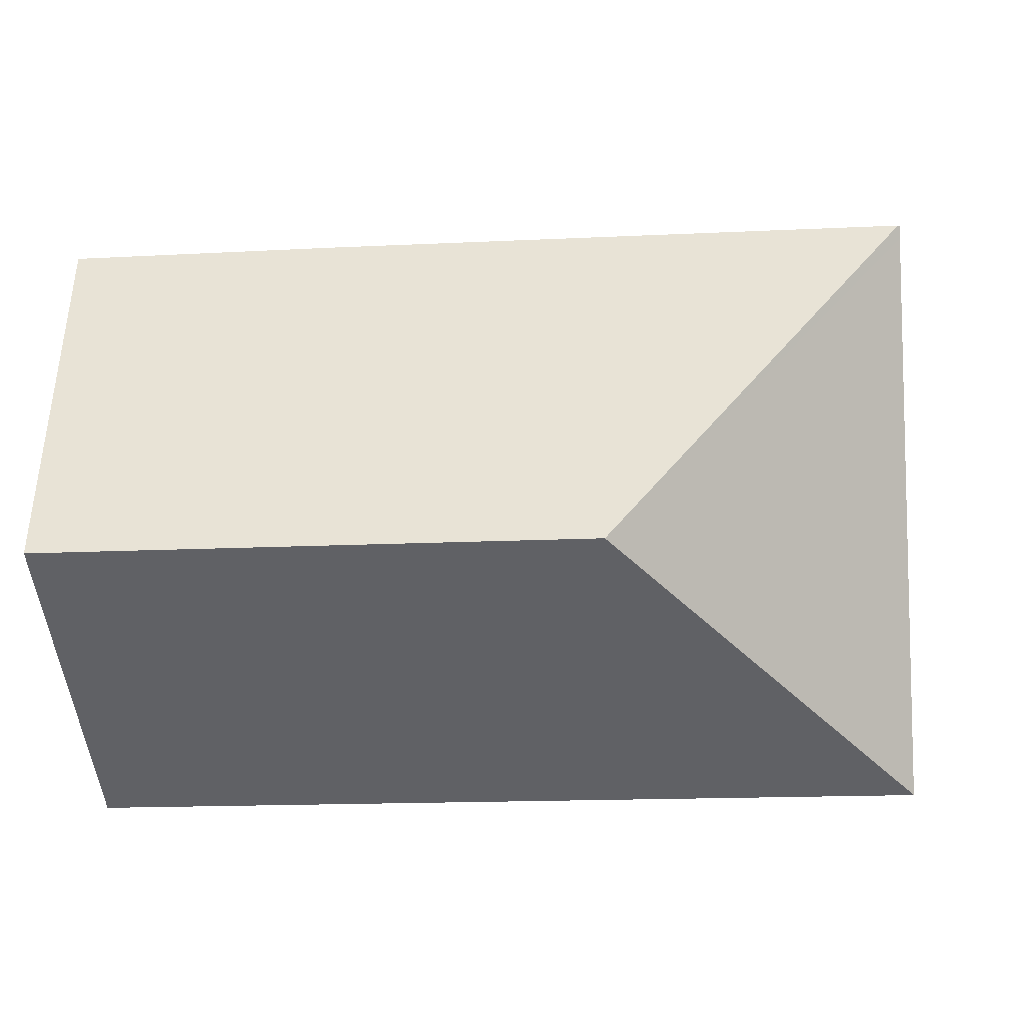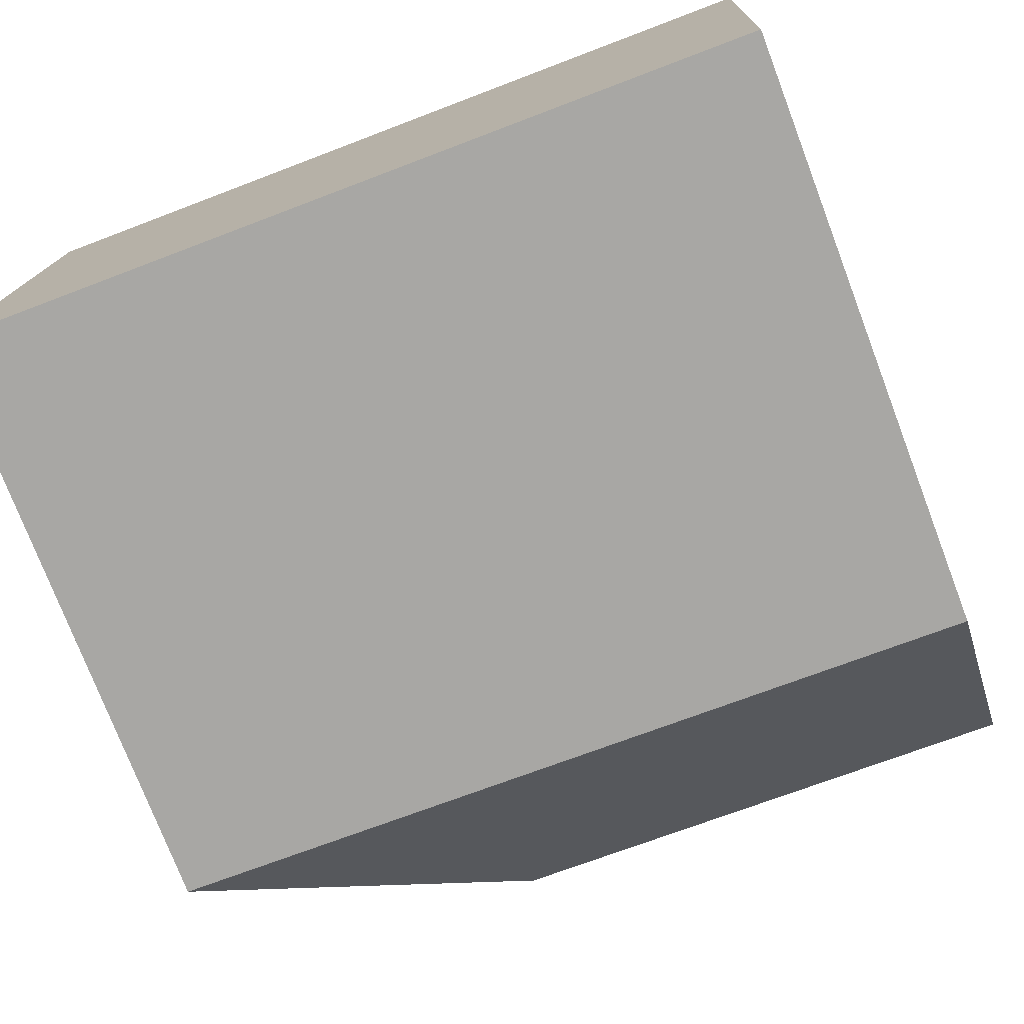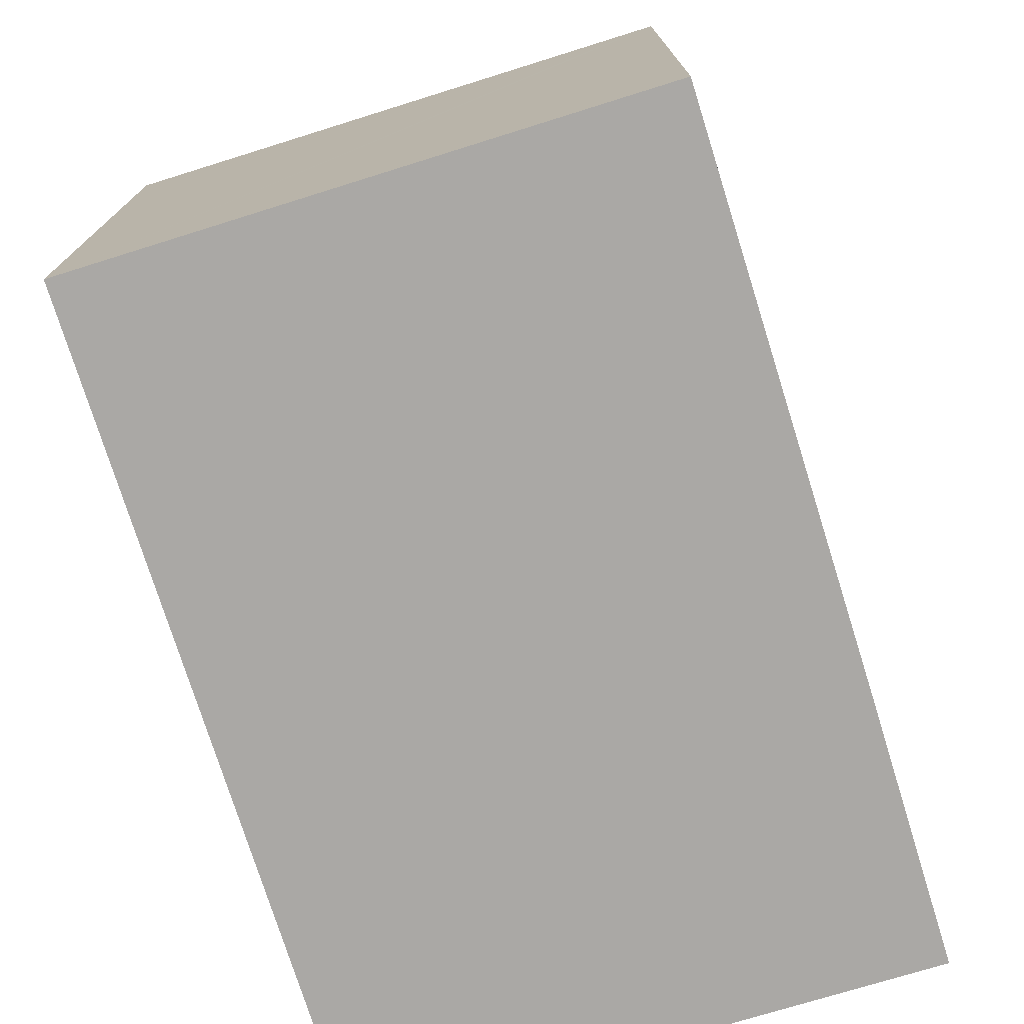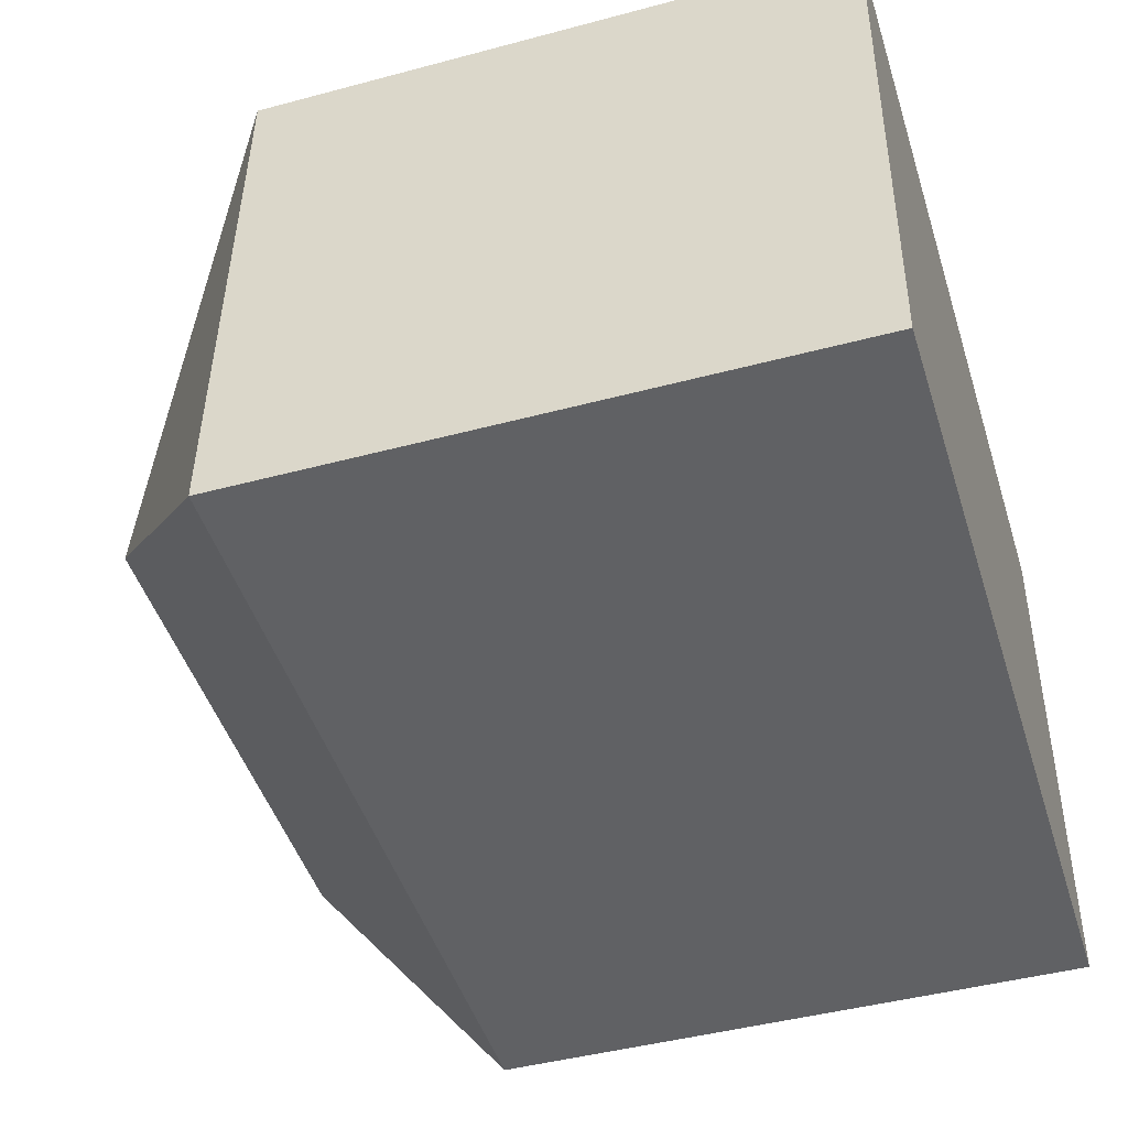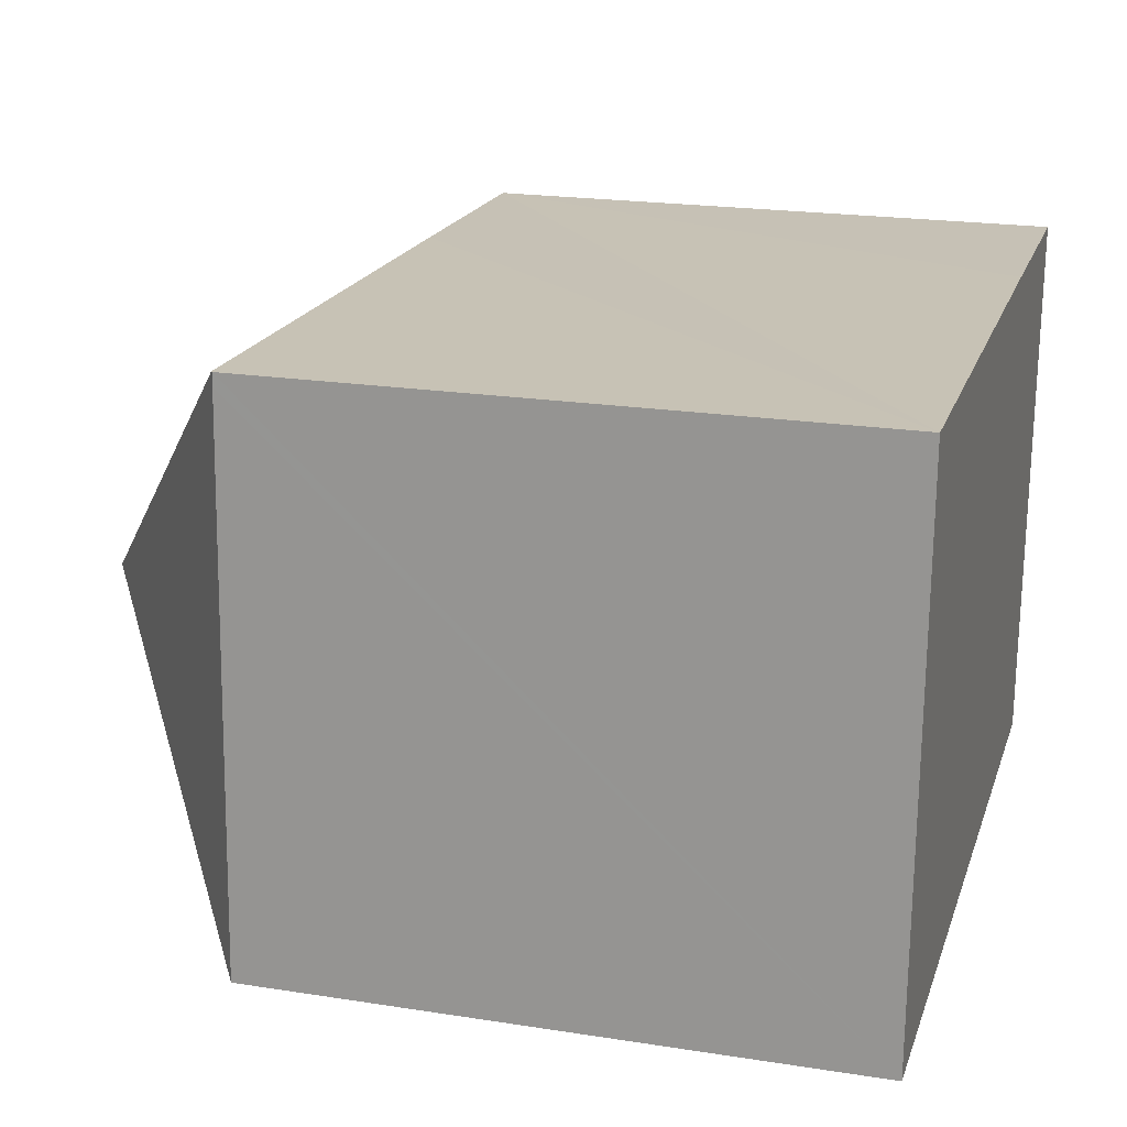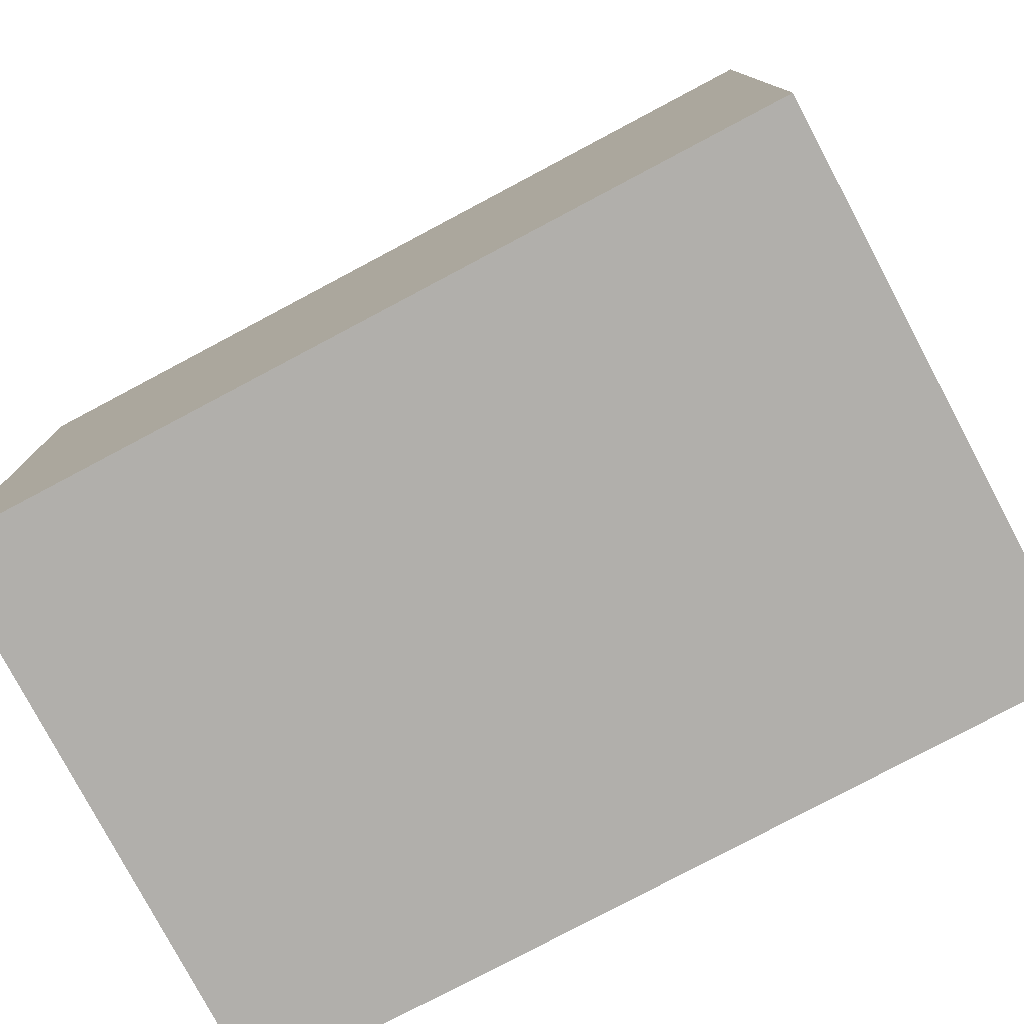
<metadata>
{"format":"obj","ext":"obj","renderer":"f3d","projection":"perspective","resolution":1024,"background":"white","views":[{"elev":3.9,"azim":-173.6,"up":"+Z"},{"elev":-75.7,"azim":20.9,"up":"+Z"},{"elev":-75.1,"azim":-70.6,"up":"+Y"},{"elev":-44.7,"azim":-72.7,"up":"+Z"},{"elev":20.8,"azim":-74.3,"up":"+Z"},{"elev":-78.1,"azim":-149.9,"up":"+Y"}]}
</metadata>
<code>
v  5.568 15.73 5.162
v  16.13 11.47 10.17
v  15.9 15.73 4.799
v  11.19 11.45 10.36
v  0.418 11.47 10.72
v  15.68 11.45 -0.594
v  0 11.48 7.033e-16
v  0.378 11.44 10.48
v  0.387 11.44 10.72
v  0.387 -6.566e-16 10.72
v  0.418 -6.565e-16 10.72
v  11.19 -6.346e-16 10.36
v  16.13 -6.228e-16 10.17
v  15.68 3.637e-17 -0.594
v  15.9 -2.939e-16 4.799
v  0 0 0
v  0.378 -6.42e-16 10.48
g defaultobject
f 1 2 3
f 2 1 4
f 4 1 5
f 6 1 3
f 1 6 7
f 5 8 9
f 8 5 1
f 8 1 7
f 10 5 9
f 5 10 4
f 4 10 2
f 2 10 11
f 2 11 12
f 2 12 13
f 2 6 3
f 6 2 13
f 6 13 14
f 14 13 15
f 6 16 7
f 16 6 14
f 16 8 7
f 8 16 9
f 9 16 10
f 10 16 17
f 12 15 13
f 15 12 14
f 14 12 16
f 16 12 11
f 16 11 10
f 16 10 17

</code>
